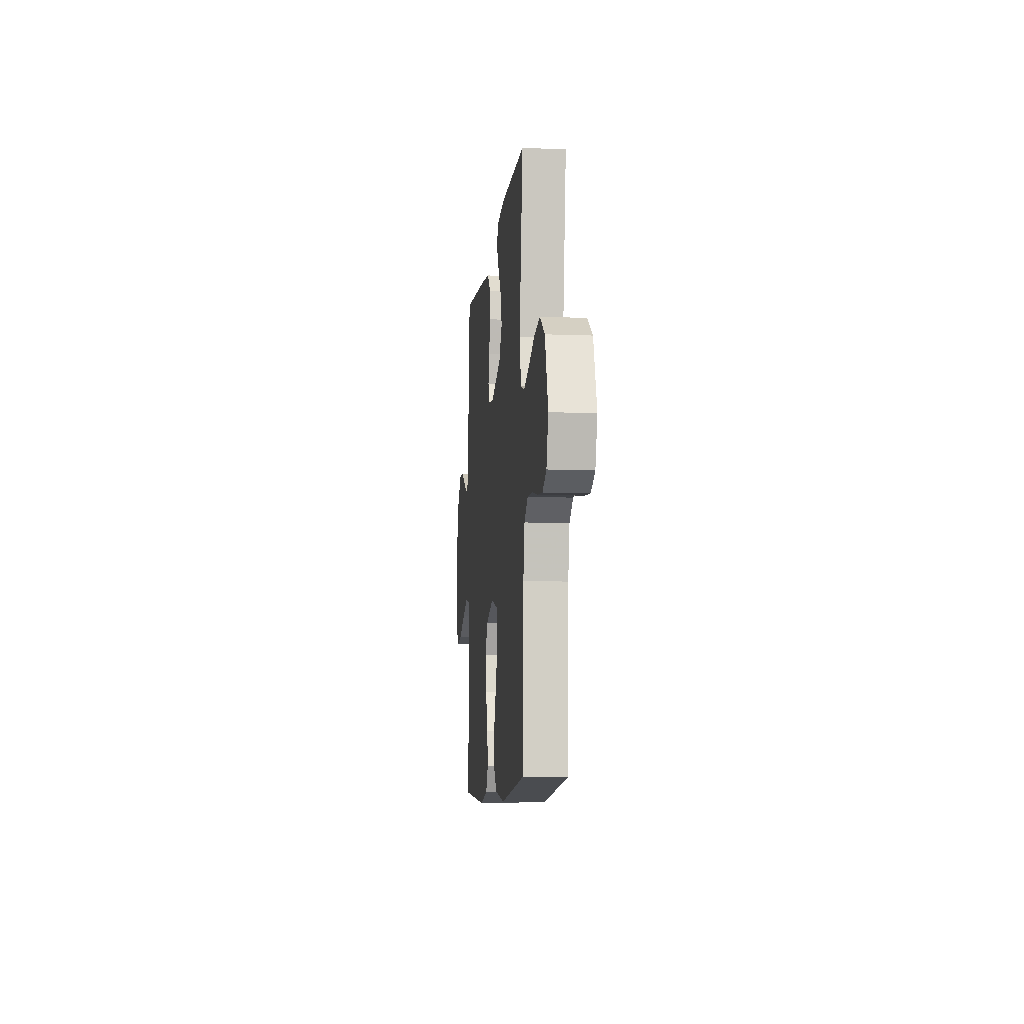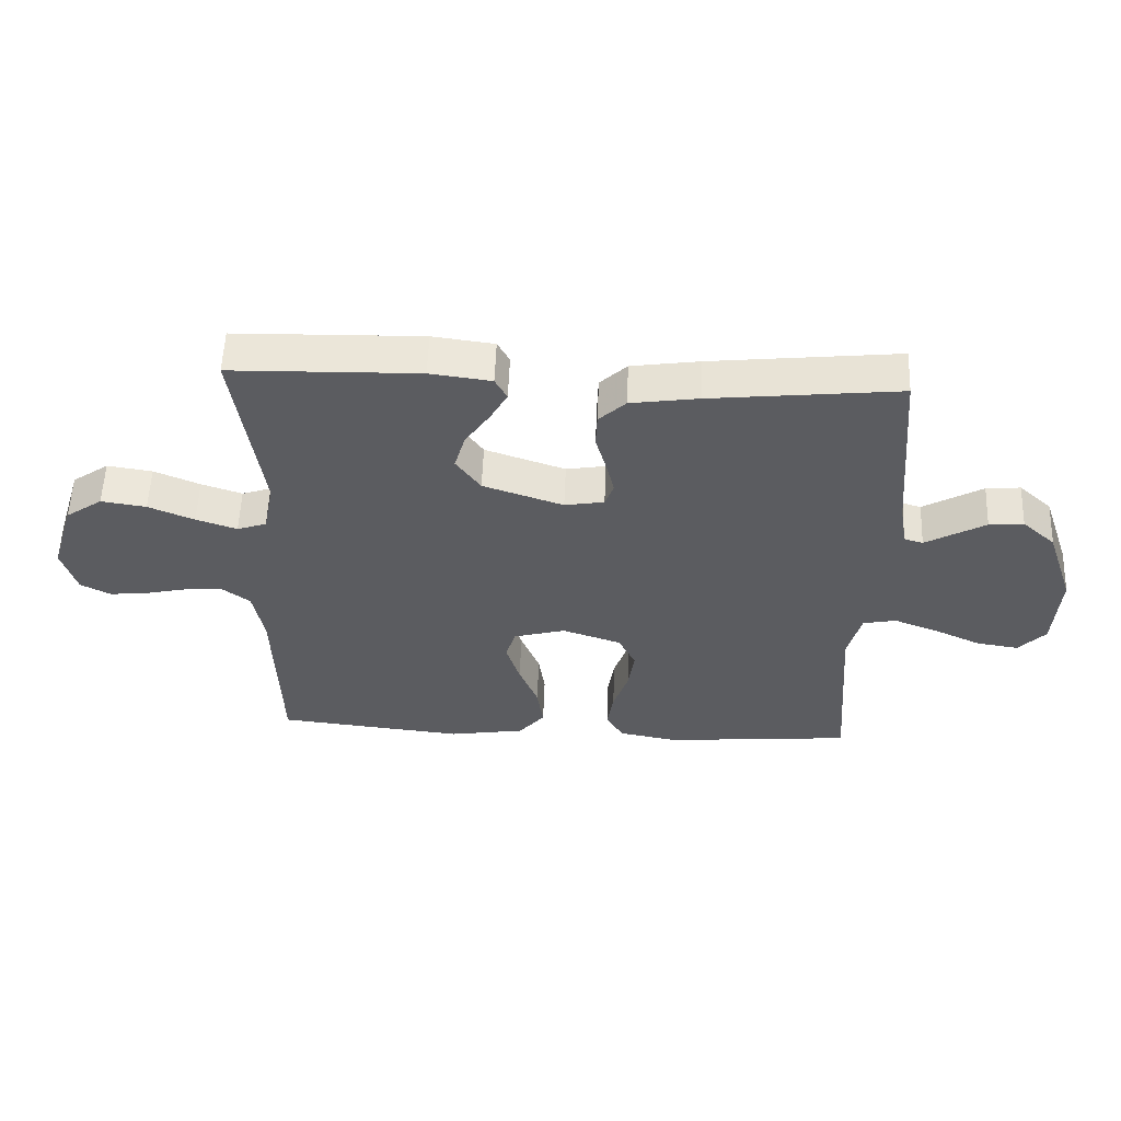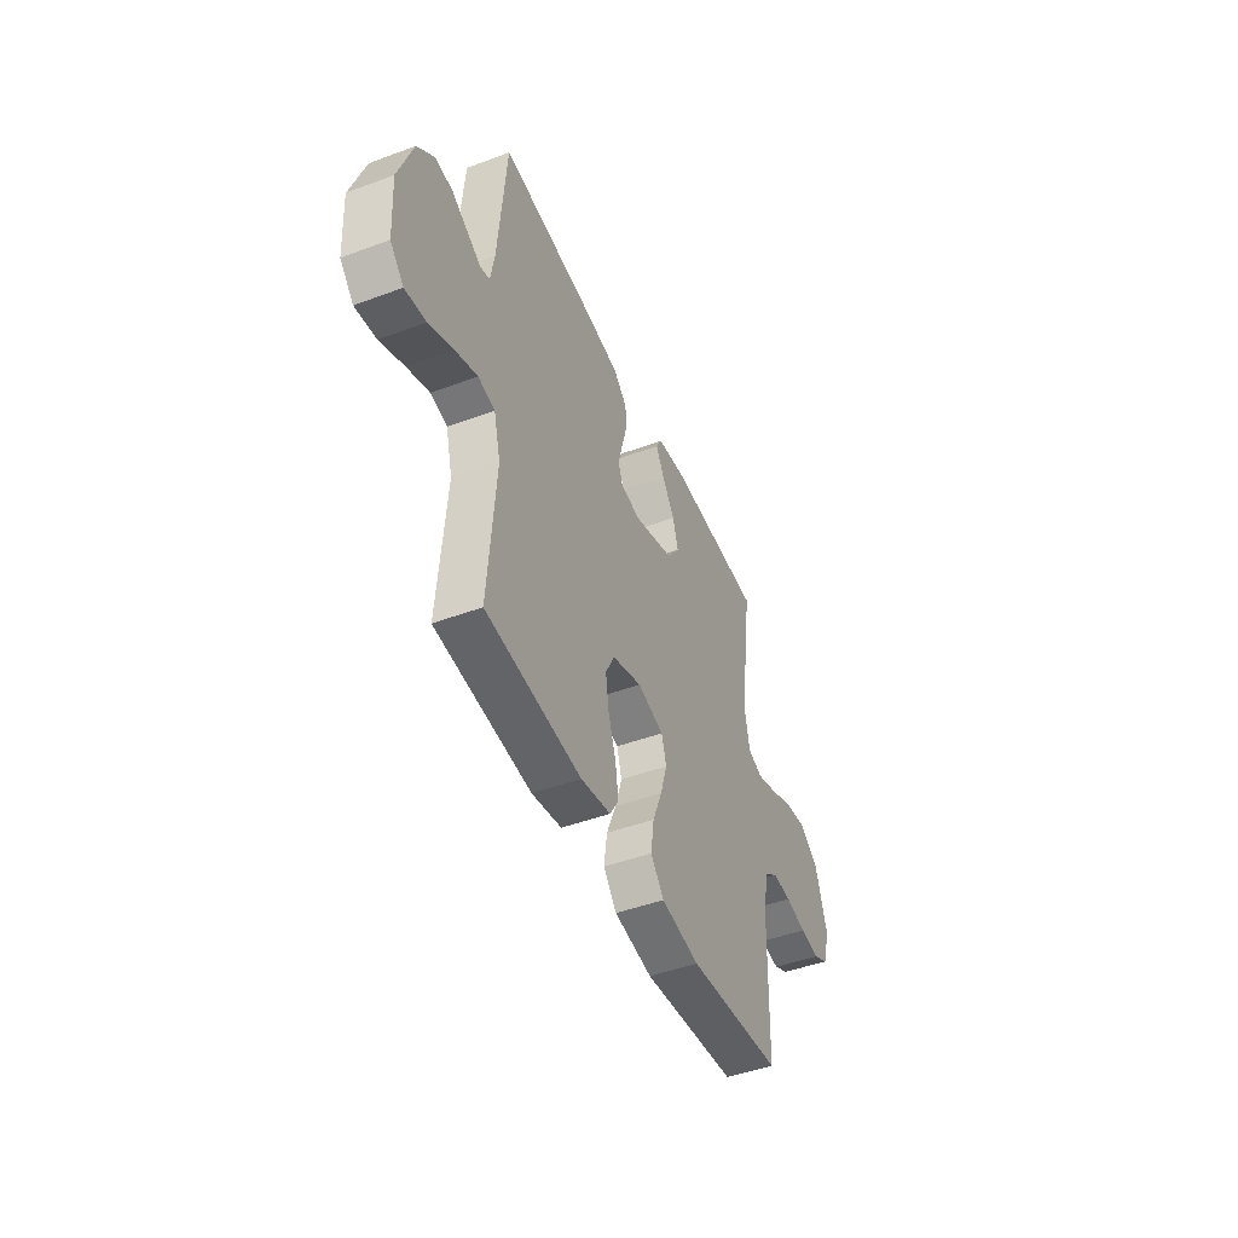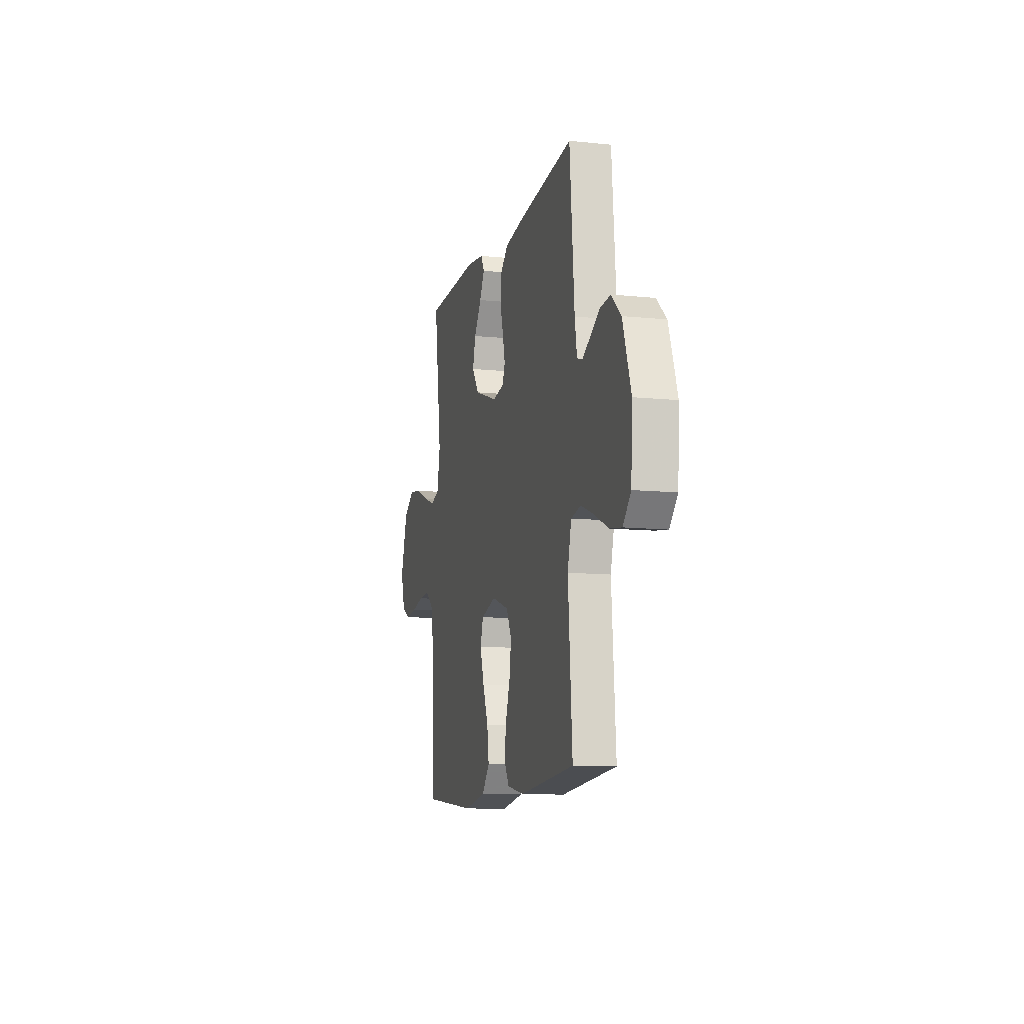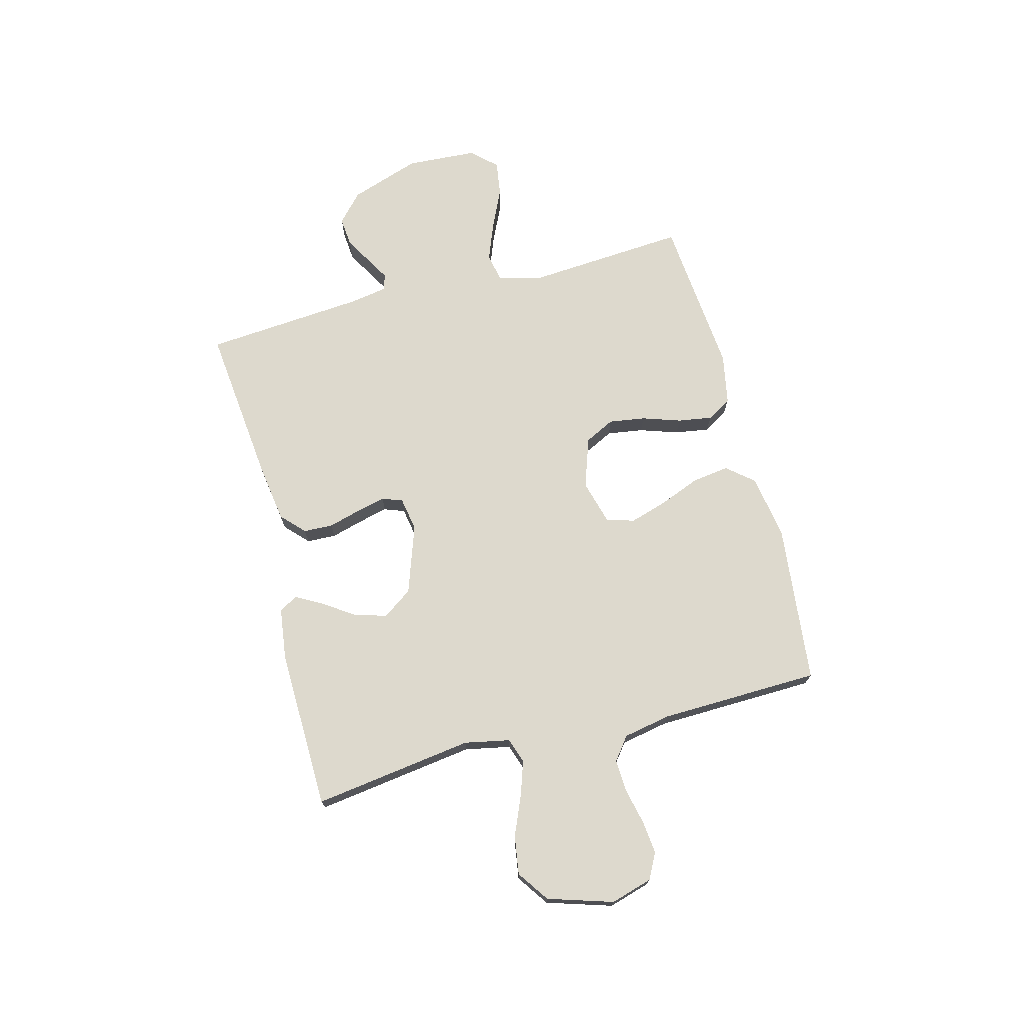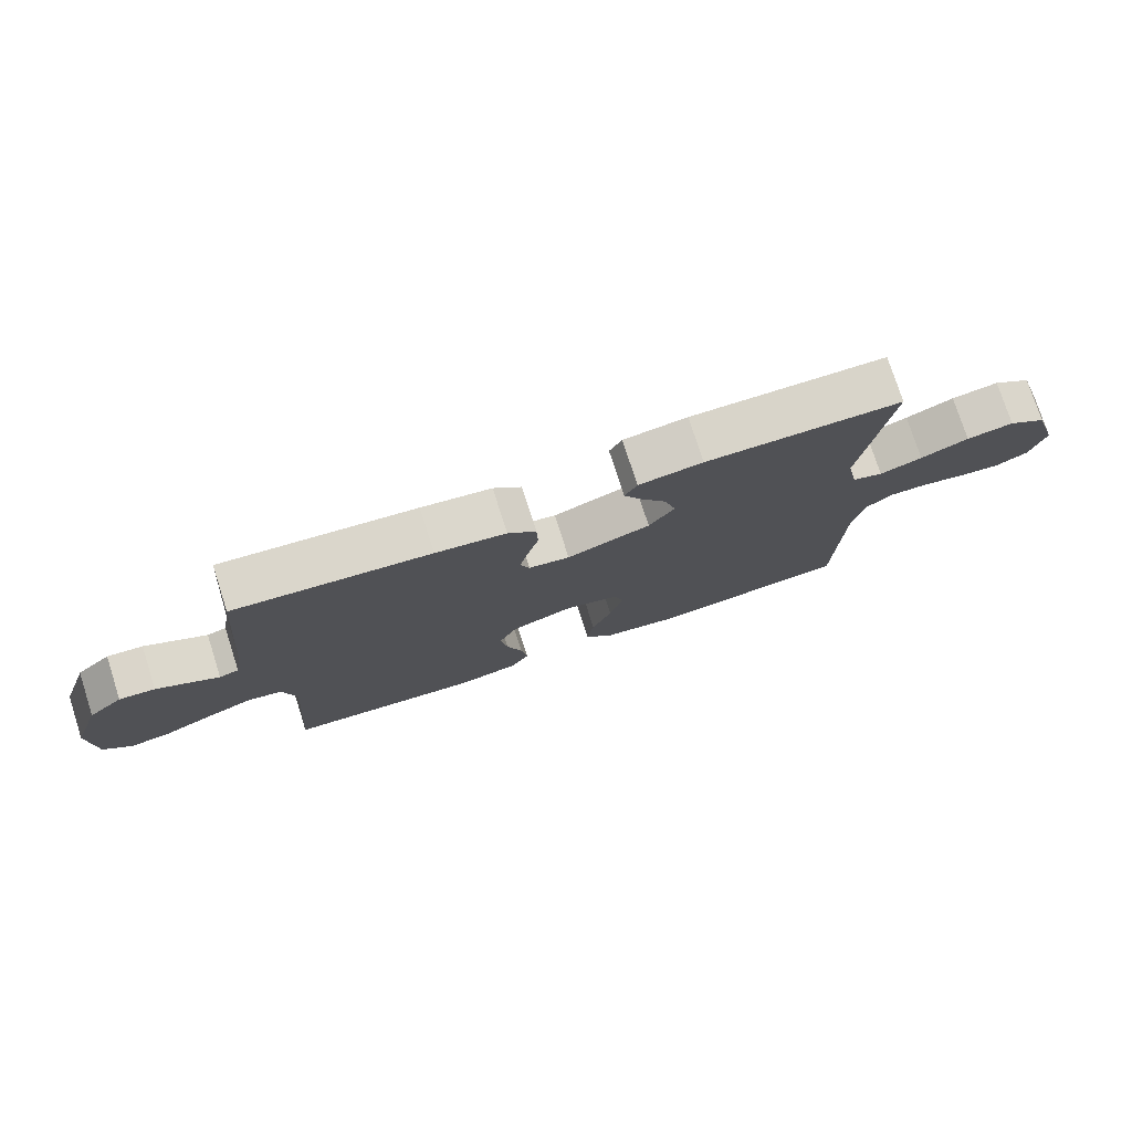
<metadata>
{"format":"obj","ext":"obj","renderer":"f3d","projection":"perspective","resolution":1024,"background":"white","views":[{"elev":-9.0,"azim":84.0,"up":"+Z"},{"elev":55.6,"azim":-177.8,"up":"+Z"},{"elev":-46.6,"azim":-67.1,"up":"+Z"},{"elev":-10.8,"azim":-104.4,"up":"+Z"},{"elev":71.9,"azim":75.4,"up":"+Y"},{"elev":76.5,"azim":-17.8,"up":"+Z"}]}
</metadata>
<code>
v -0.5 0.07 0.5
v -0.2 0.07 0.468
v -0.092 0.07 0.452
v -0.049 0.07 0.411
v -0.047 0.07 0.356
v -0.064 0.07 0.295
v -0.077 0.07 0.241
v -0.063 0.07 0.203
v 0 0.07 0.192
v 0.128 0.07 0.236
v 0.167 0.07 0.291
v 0.15 0.07 0.351
v 0.11 0.07 0.41
v 0.083 0.07 0.459
v 0.102 0.07 0.494
v 0.2 0.07 0.507
v 0.5 0.07 0.5
v 0.458 0.07 0.2
v 0.475 0.07 0.115
v 0.522 0.07 0.099
v 0.587 0.07 0.121
v 0.66 0.07 0.152
v 0.732 0.07 0.163
v 0.791 0.07 0.122
v 0.829 0.07 0
v 0.806 0.07 -0.078
v 0.758 0.07 -0.103
v 0.695 0.07 -0.096
v 0.629 0.07 -0.081
v 0.568 0.07 -0.078
v 0.525 0.07 -0.111
v 0.508 0.07 -0.2
v 0.5 0.07 -0.5
v 0.2 0.07 -0.532
v 0.079 0.07 -0.512
v 0.037 0.07 -0.462
v 0.047 0.07 -0.392
v 0.077 0.07 -0.317
v 0.099 0.07 -0.246
v 0.083 0.07 -0.194
v 0 0.07 -0.171
v -0.094 0.07 -0.203
v -0.122 0.07 -0.259
v -0.112 0.07 -0.327
v -0.088 0.07 -0.399
v -0.078 0.07 -0.463
v -0.106 0.07 -0.509
v -0.2 0.07 -0.527
v -0.5 0.07 -0.5
v -0.478 0.07 -0.2
v -0.499 0.07 -0.118
v -0.552 0.07 -0.107
v -0.622 0.07 -0.134
v -0.698 0.07 -0.169
v -0.764 0.07 -0.179
v -0.807 0.07 -0.133
v -0.815 0.07 0
v -0.77 0.07 0.132
v -0.717 0.07 0.18
v -0.662 0.07 0.175
v -0.61 0.07 0.145
v -0.567 0.07 0.12
v -0.537 0.07 0.129
v -0.525 0.07 0.2
v -0.5 0 0.5
v -0.2 0 0.468
v -0.092 0 0.452
v -0.049 0 0.411
v -0.047 0 0.356
v -0.064 0 0.295
v -0.077 0 0.241
v -0.063 0 0.203
v 0 0 0.192
v 0.128 0 0.236
v 0.167 0 0.291
v 0.15 0 0.351
v 0.11 0 0.41
v 0.083 0 0.459
v 0.102 0 0.494
v 0.2 0 0.507
v 0.5 0 0.5
v 0.458 0 0.2
v 0.475 0 0.115
v 0.522 0 0.099
v 0.587 0 0.121
v 0.66 0 0.152
v 0.732 0 0.163
v 0.791 0 0.122
v 0.829 0 0
v 0.806 0 -0.078
v 0.758 0 -0.103
v 0.695 0 -0.096
v 0.629 0 -0.081
v 0.568 0 -0.078
v 0.525 0 -0.111
v 0.508 0 -0.2
v 0.5 0 -0.5
v 0.2 0 -0.532
v 0.079 0 -0.512
v 0.037 0 -0.462
v 0.047 0 -0.392
v 0.077 0 -0.317
v 0.099 0 -0.246
v 0.083 0 -0.194
v 0 0 -0.171
v -0.094 0 -0.203
v -0.122 0 -0.259
v -0.112 0 -0.327
v -0.088 0 -0.399
v -0.078 0 -0.463
v -0.106 0 -0.509
v -0.2 0 -0.527
v -0.5 0 -0.5
v -0.478 0 -0.2
v -0.499 0 -0.118
v -0.552 0 -0.107
v -0.622 0 -0.134
v -0.698 0 -0.169
v -0.764 0 -0.179
v -0.807 0 -0.133
v -0.815 0 0
v -0.77 0 0.132
v -0.717 0 0.18
v -0.662 0 0.175
v -0.61 0 0.145
v -0.567 0 0.12
v -0.537 0 0.129
v -0.525 0 0.2
f 60 61 62
f 59 60 62
f 58 59 62
f 57 58 62
f 56 57 62
f 55 56 62
f 54 55 62
f 53 54 62
f 52 53 62 63
f 51 52 63 64
f 48 49 50
f 47 48 50
f 46 47 50
f 45 46 50
f 44 45 50
f 51 64 1
f 50 51 1
f 44 50 1
f 43 44 1
f 36 37 38
f 35 36 38
f 34 35 38
f 33 34 38
f 32 33 38
f 31 32 38 39
f 30 31 39 40
f 27 28 29
f 26 27 29
f 25 26 29
f 24 25 29
f 23 24 29
f 22 23 29
f 21 22 29
f 20 21 29 30
f 30 40 41
f 20 30 41
f 19 20 41
f 16 17 18
f 15 16 18
f 14 15 18
f 13 14 18
f 12 13 18
f 11 12 18 19
f 4 5 6
f 3 4 6
f 2 3 6
f 1 2 6
f 1 6 7
f 1 7 8
f 43 1 8
f 42 43 8
f 19 41 42
f 11 19 42
f 10 11 42
f 42 8 9
f 9 10 42
f 126 125 124
f 126 124 123
f 126 123 122
f 126 122 121
f 126 121 120
f 126 120 119
f 126 119 118
f 126 118 117
f 127 126 117 116
f 128 127 116 115
f 114 113 112
f 114 112 111
f 114 111 110
f 114 110 109
f 114 109 108
f 65 128 115
f 65 115 114
f 65 114 108
f 65 108 107
f 102 101 100
f 102 100 99
f 102 99 98
f 102 98 97
f 102 97 96
f 103 102 96 95
f 104 103 95 94
f 93 92 91
f 93 91 90
f 93 90 89
f 93 89 88
f 93 88 87
f 93 87 86
f 93 86 85
f 94 93 85 84
f 105 104 94
f 105 94 84
f 105 84 83
f 82 81 80
f 82 80 79
f 82 79 78
f 82 78 77
f 82 77 76
f 83 82 76 75
f 70 69 68
f 70 68 67
f 70 67 66
f 70 66 65
f 71 70 65
f 72 71 65
f 72 65 107
f 72 107 106
f 106 105 83
f 106 83 75
f 106 75 74
f 73 72 106
f 106 74 73
f 1 65 66 2
f 2 66 67 3
f 3 67 68 4
f 4 68 69 5
f 5 69 70 6
f 6 70 71 7
f 7 71 72 8
f 8 72 73 9
f 9 73 74 10
f 10 74 75 11
f 11 75 76 12
f 12 76 77 13
f 13 77 78 14
f 14 78 79 15
f 15 79 80 16
f 16 80 81 17
f 17 81 82 18
f 18 82 83 19
f 19 83 84 20
f 20 84 85 21
f 21 85 86 22
f 22 86 87 23
f 23 87 88 24
f 24 88 89 25
f 25 89 90 26
f 26 90 91 27
f 27 91 92 28
f 28 92 93 29
f 29 93 94 30
f 30 94 95 31
f 31 95 96 32
f 32 96 97 33
f 33 97 98 34
f 34 98 99 35
f 35 99 100 36
f 36 100 101 37
f 37 101 102 38
f 38 102 103 39
f 39 103 104 40
f 40 104 105 41
f 41 105 106 42
f 42 106 107 43
f 43 107 108 44
f 44 108 109 45
f 45 109 110 46
f 46 110 111 47
f 47 111 112 48
f 48 112 113 49
f 49 113 114 50
f 50 114 115 51
f 51 115 116 52
f 52 116 117 53
f 53 117 118 54
f 54 118 119 55
f 55 119 120 56
f 56 120 121 57
f 57 121 122 58
f 58 122 123 59
f 59 123 124 60
f 60 124 125 61
f 61 125 126 62
f 62 126 127 63
f 63 127 128 64
f 64 128 65 1

</code>
